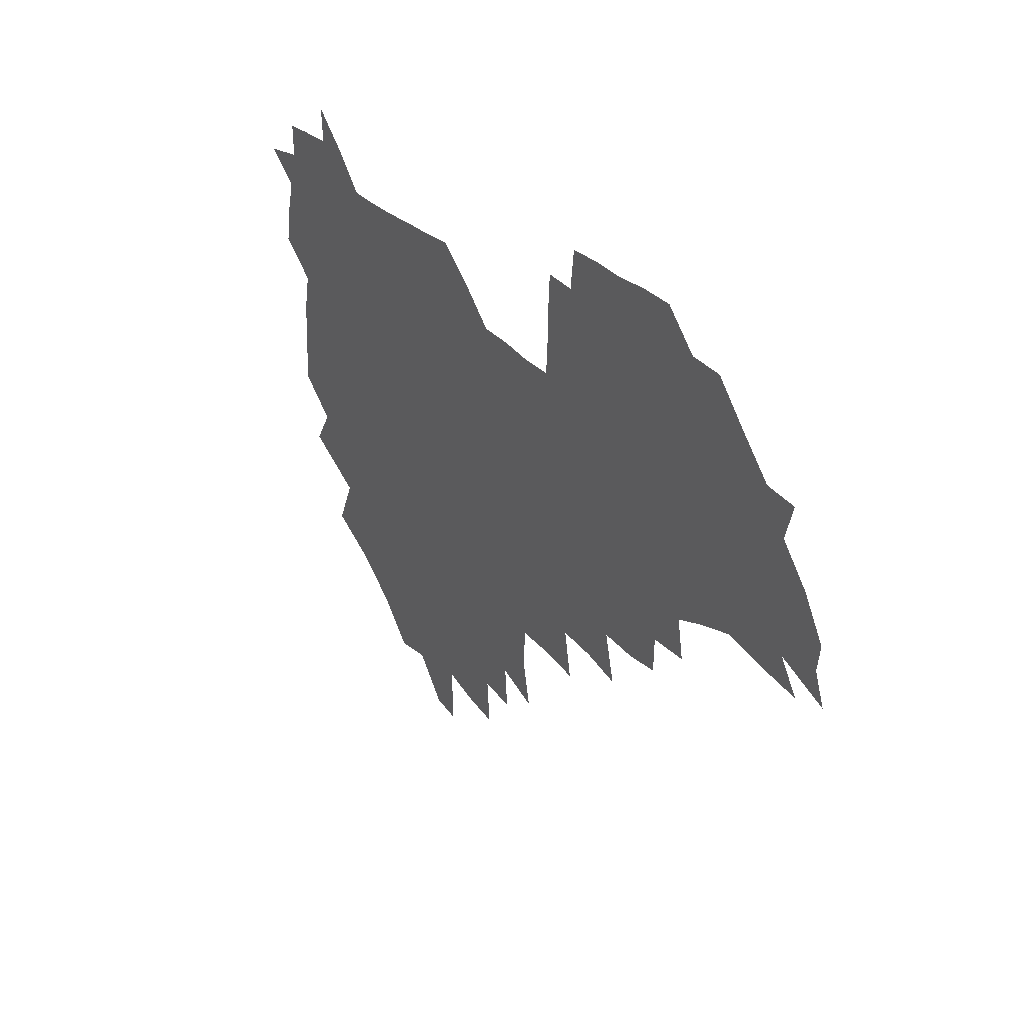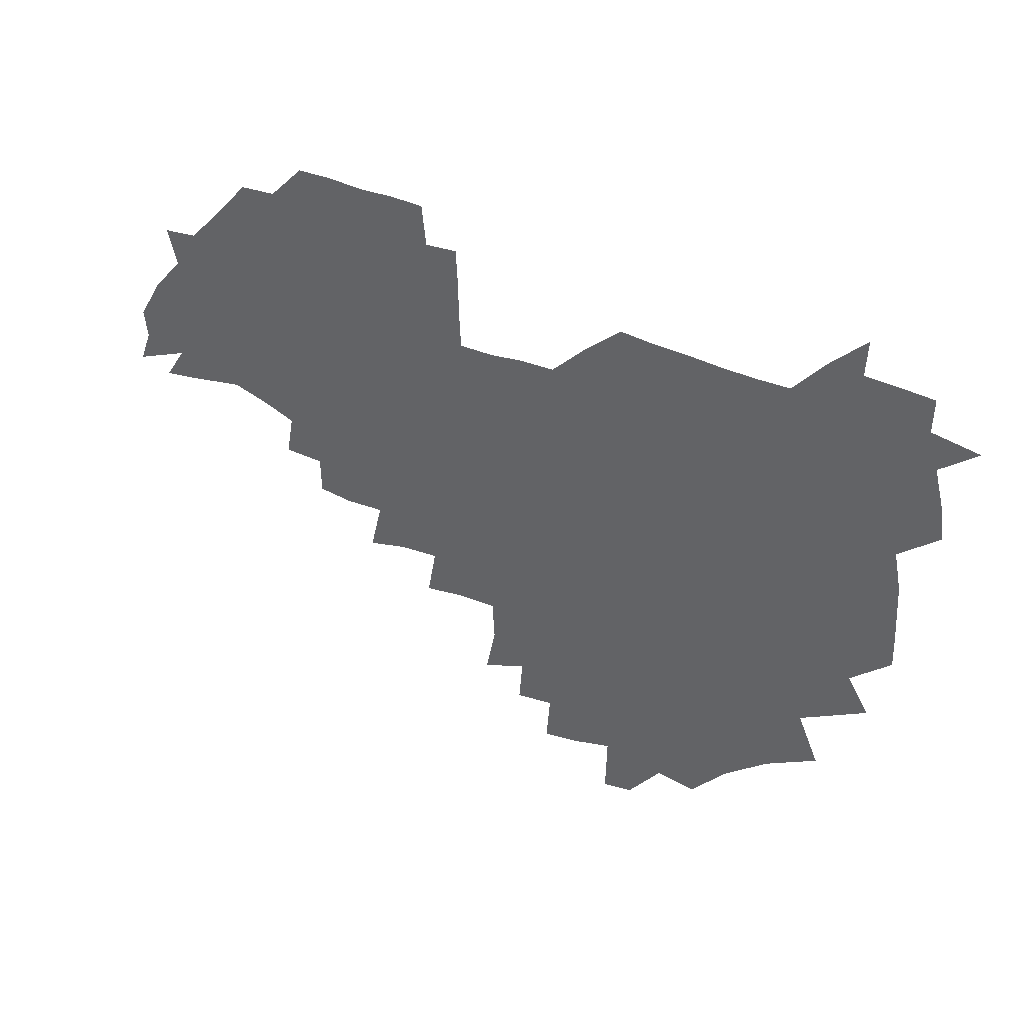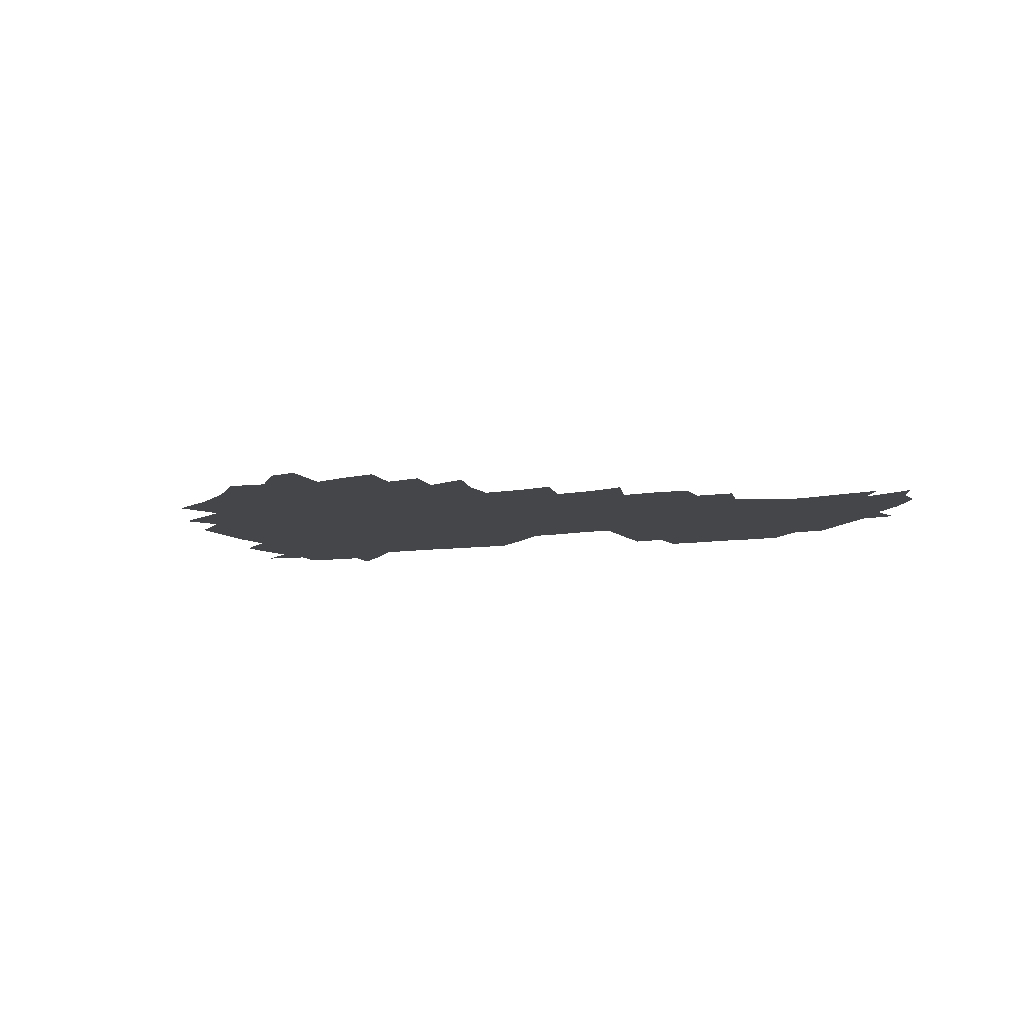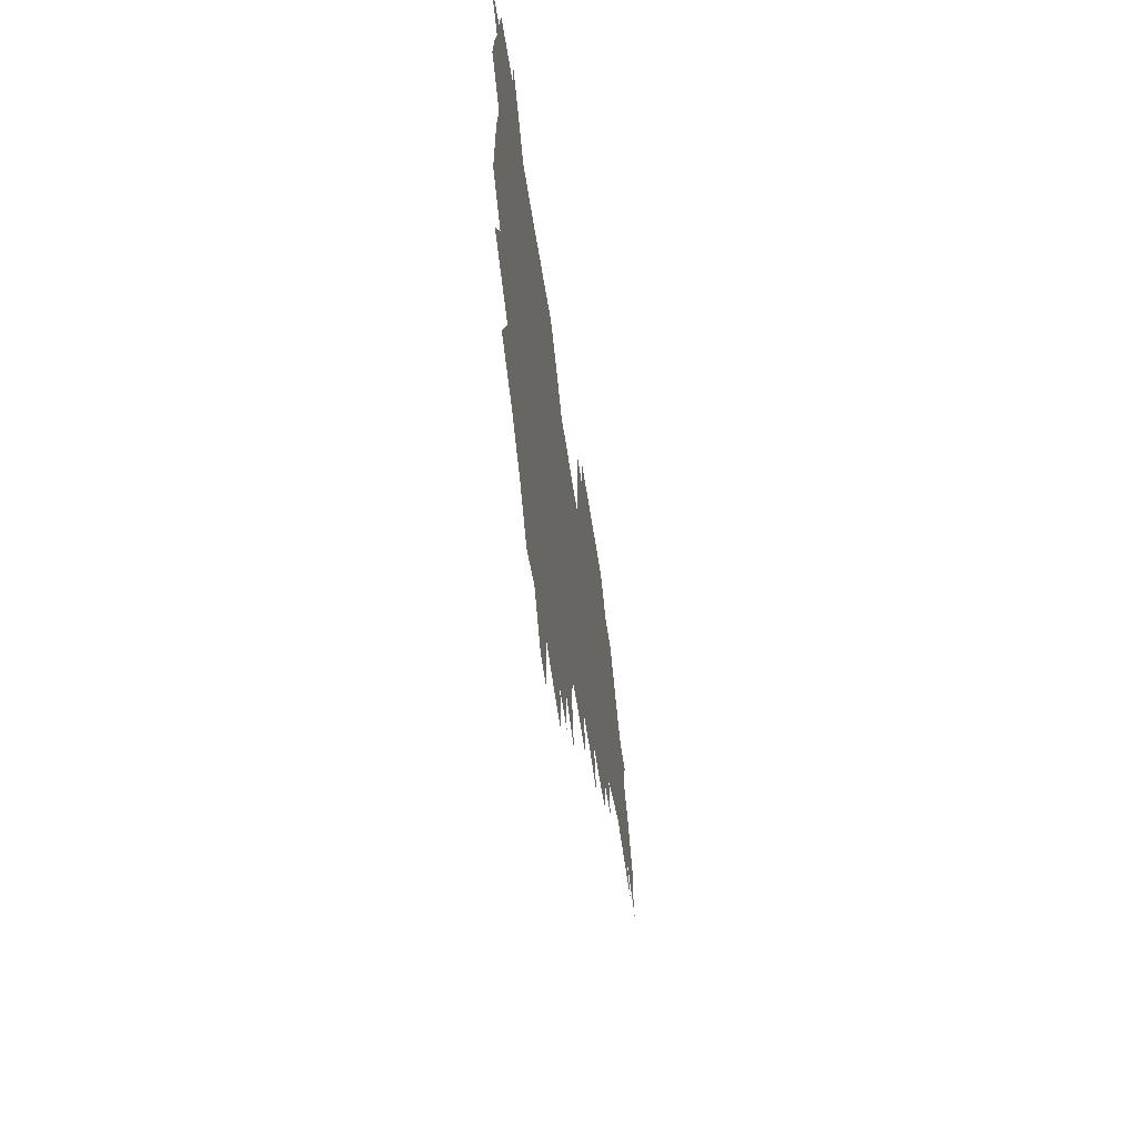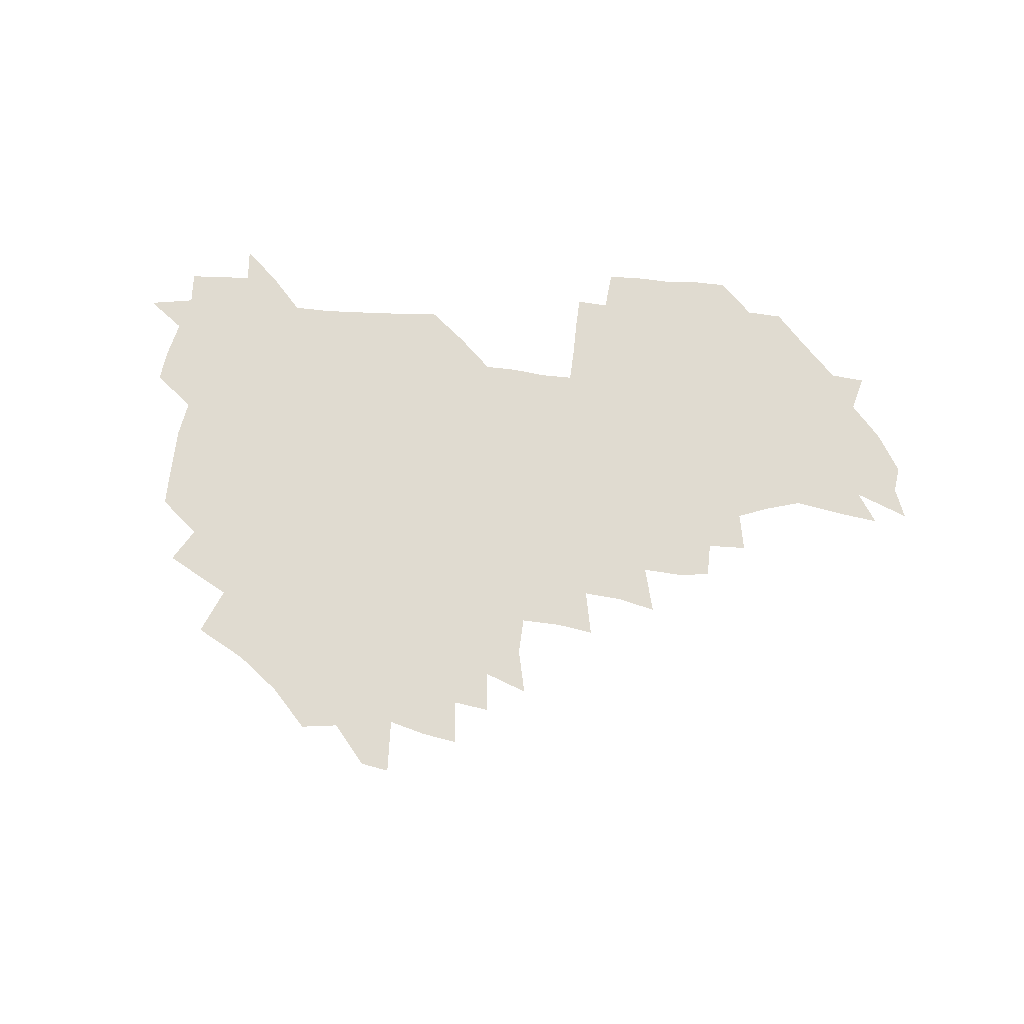
<metadata>
{"format":"obj","ext":"obj","renderer":"f3d","projection":"perspective","resolution":1024,"background":"white","views":[{"elev":30.3,"azim":55.6,"up":"+Y"},{"elev":37.1,"azim":-149.3,"up":"+Y"},{"elev":-9.4,"azim":22.5,"up":"+Z"},{"elev":-54.7,"azim":-81.6,"up":"+Y"},{"elev":70.0,"azim":4.5,"up":"+Z"}]}
</metadata>
<code>
v 208.8 266.2 0
v 218.7 222.9 0
v 220.7 237 0
v 224.9 253.5 0
v 229.1 269.3 0
v 228.7 283.7 0
v 231.5 153.3 0
v 231.8 165.7 0
v 232.4 178.5 0
v 233 192.2 0
v 236.1 208.5 0
v 238.4 224.3 0
v 238.8 239.3 0
v 240.6 254.6 0
v 242.5 269.9 0
v 242.9 284.4 0
v 239.6 123.3 0
v 249 138.2 0
v 252.7 152.4 0
v 253.4 166.1 0
v 251.8 180.1 0
v 251.9 194.6 0
v 252.1 209.3 0
v 255.1 225 0
v 254.4 239.8 0
v 254.8 254.6 0
v 255.7 269.4 0
v 257.7 284.9 0
v 256.9 300.3 0
v 259.2 86.49 0
v 268.3 107 0
v 269.5 122.9 0
v 275.3 138.6 0
v 277.8 152.9 0
v 274.4 167 0
v 270.8 181.2 0
v 267.5 195.4 0
v 269.3 210.2 0
v 270.6 225.2 0
v 270.3 240.1 0
v 271 255 0
v 272 270 0
v 272.8 285 0
v 281.5 73.84 0
v 287.7 93.72 0
v 288.1 108.5 0
v 289 123.7 0
v 291.1 138.8 0
v 290.5 152.6 0
v 292.1 166.9 0
v 288.7 181.5 0
v 286.1 196.1 0
v 285.6 210.7 0
v 284.3 225.3 0
v 285.2 240 0
v 285.3 254.7 0
v 286.5 269.3 0
v 300.3 58.67 0
v 303.1 78.97 0
v 302.5 93.32 0
v 303.5 108.9 0
v 304.3 123.8 0
v 305.7 138.9 0
v 304.7 152.6 0
v 306.3 167 0
v 306.3 181.1 0
v 303.4 195.9 0
v 303.1 210.5 0
v 302.1 225.3 0
v 300.9 240 0
v 301.2 254.5 0
v 301.1 268.8 0
v 316.2 40.94 0
v 317.9 63.24 0
v 317.9 79.33 0
v 317.8 94.19 0
v 318 109 0
v 318.6 123.9 0
v 320.2 139.7 0
v 320.8 153.7 0
v 319.9 167.2 0
v 319.8 181.4 0
v 319.9 195.7 0
v 318.9 210.3 0
v 319.4 224.7 0
v 317.7 239.6 0
v 316.7 254.4 0
v 316 269 0
v 333 42.92 0
v 332.7 65.34 0
v 332.7 80.59 0
v 332.3 94.72 0
v 333.4 110.8 0
v 333.2 124.7 0
v 333.3 138.7 0
v 333.4 153.1 0
v 334.5 167.9 0
v 334.2 181.6 0
v 333.9 195.7 0
v 333.1 210.3 0
v 332.9 224.9 0
v 332.8 239.5 0
v 332.4 254 0
v 330.6 269.8 0
v 347.5 24.83 0
v 346.9 47.49 0
v 346.6 65.1 0
v 346.7 81.16 0
v 346.6 94.87 0
v 346.9 110.7 0
v 346.8 123.8 0
v 347.1 138.8 0
v 347.4 153.8 0
v 347.6 168.1 0
v 347.6 181.7 0
v 347.4 196 0
v 347.2 210.4 0
v 346.7 225.1 0
v 347.3 239.4 0
v 346.7 254.1 0
v 345.6 270 0
v 360.5 22.29 0
v 359.8 46.81 0
v 360.8 62.08 0
v 360.6 79.95 0
v 360.7 95.11 0
v 360.7 109.9 0
v 360.9 124.2 0
v 361.1 138.6 0
v 361.3 153.1 0
v 361.5 167.4 0
v 361.5 181.8 0
v 361.5 196.1 0
v 361.4 210.6 0
v 361.5 225 0
v 361.3 239.8 0
v 360.8 254.8 0
v 360.5 271.1 0
v 361 286 0
v 376.5 42 0
v 375.5 61.3 0
v 374.6 80.43 0
v 375 94.17 0
v 375.1 108.7 0
v 375 123.8 0
v 375.6 137.7 0
v 375.7 152.4 0
v 375.5 167.8 0
v 375.6 181.9 0
v 375.7 196.2 0
v 375.8 210.7 0
v 375.8 225.3 0
v 376.4 241.5 0
v 376.6 257.4 0
v 392.1 39.17 0
v 390.5 59.15 0
v 389.4 77.95 0
v 389.3 93.15 0
v 389.4 108.2 0
v 389.6 122.7 0
v 390.5 136.8 0
v 390.6 151.4 0
v 389.4 168 0
v 389.7 182.1 0
v 390 196.3 0
v 390.2 210.7 0
v 390.5 225.4 0
v 391.5 242.6 0
v 406.9 56.57 0
v 405.4 74.88 0
v 403.8 92.06 0
v 405.1 106.3 0
v 405.2 121.3 0
v 405.9 135.8 0
v 405.5 151.2 0
v 405.2 166.5 0
v 404.8 181.5 0
v 404.5 196.3 0
v 404.7 210.7 0
v 404.9 225 0
v 406.2 242.1 0
v 424.5 67.39 0
v 420.2 87.65 0
v 421.2 104.2 0
v 422.6 118.6 0
v 420.8 135.9 0
v 420.9 150.5 0
v 419.9 166.5 0
v 419.6 181.4 0
v 419 196.4 0
v 419.1 210.7 0
v 419.6 225.1 0
v 420.9 240.1 0
v 439.4 103.2 0
v 437.1 120.6 0
v 436.8 135 0
v 435.8 150.6 0
v 434.6 166.7 0
v 434.5 181 0
v 433.1 196.6 0
v 434.3 210.7 0
v 434 224.9 0
v 435.7 239.8 0
v 436.5 254.1 0
v 436.8 270.7 0
v 437.6 284.8 0
v 455.6 100.5 0
v 451.7 120.9 0
v 451.3 136 0
v 450.3 151.4 0
v 449.4 166.7 0
v 449 181.4 0
v 448.1 196.3 0
v 449 210.5 0
v 448.1 224.8 0
v 449.3 239.1 0
v 450 253.6 0
v 451 269.2 0
v 451.8 283.7 0
v 453.7 301.2 0
v 468.9 119.3 0
v 466.1 136.6 0
v 465 151.9 0
v 463.4 167.8 0
v 463.3 182 0
v 463.7 196.3 0
v 462.7 210.8 0
v 461.2 224.5 0
v 464.4 239.9 0
v 465.4 254.7 0
v 465 268.8 0
v 466 283.6 0
v 468.3 301.4 0
v 486.1 114.9 0
v 481 135.9 0
v 479.9 152.1 0
v 479.7 166.8 0
v 478.4 182 0
v 478.7 196.4 0
v 478.7 210.9 0
v 478.5 225.5 0
v 479.8 240.3 0
v 479.5 254.6 0
v 480.5 269.5 0
v 481.5 284.6 0
v 483.1 300.6 0
v 498.1 134.6 0
v 495.8 151.9 0
v 494.2 167.5 0
v 493.5 182.2 0
v 493.5 196.5 0
v 494.1 211 0
v 493.9 225.5 0
v 494.5 240.2 0
v 494.9 254.9 0
v 496.9 270.4 0
v 496.6 284.7 0
v 499 301.4 0
v 513.1 136 0
v 513.5 151.4 0
v 510.5 167.8 0
v 509.6 182.4 0
v 506.8 197.3 0
v 507.4 210.9 0
v 509.6 225.8 0
v 509.1 240.1 0
v 509.8 254.7 0
v 512.2 270.4 0
v 510.7 284.4 0
v 514.2 300.9 0
v 531 151.6 0
v 528 168.9 0
v 525.5 183.2 0
v 525.1 197.3 0
v 523.2 211.5 0
v 524 225.6 0
v 522.7 239.9 0
v 523.9 254.2 0
v 526 269.7 0
v 529.1 285.6 0
v 542.7 174.2 0
v 540.2 185.3 0
v 539 198.2 0
v 537.7 211.8 0
v 537.3 225.5 0
v 541 240.1 0
v 539.9 254.3 0
v 541.9 269.1 0
v 544.9 284.5 0
v 558.2 178.4 0
v 555.3 188.1 0
v 553.2 199.3 0
v 552.5 211.8 0
v 553.8 225.2 0
v 556.4 239.2 0
v 557 253.7 0
v 559.4 268.2 0
v 582.1 173.9 0
v 569.1 188.9 0
v 567.9 199.6 0
v 567.9 211.3 0
v 569.9 223.9 0
v 570.2 237.8 0
v 574.6 252 0
v 598 171.5 0
v 589 185.5 0
v 584.8 198.2 0
v 583.1 210.3 0
v 584 221.7 0
v 585.5 234.7 0
v 589.9 250.3 0
v 613 175.5 0
v 607.8 189.4 0
v 609.6 201.2 0
v 598.9 219.1 0
f 4 5 1
f 11 12 2
f 2 12 3
f 12 13 3
f 3 13 4
f 13 14 4
f 4 14 5
f 14 15 5
f 5 15 6
f 15 16 6
f 18 19 7
f 7 19 8
f 19 20 8
f 8 20 9
f 20 21 9
f 9 21 10
f 21 22 10
f 10 22 11
f 22 23 11
f 11 23 12
f 23 24 12
f 12 24 13
f 24 25 13
f 13 25 14
f 25 26 14
f 14 26 15
f 26 27 15
f 15 27 16
f 27 28 16
f 31 32 17
f 17 32 18
f 32 33 18
f 18 33 19
f 33 34 19
f 19 34 20
f 34 35 20
f 20 35 21
f 35 36 21
f 21 36 22
f 36 37 22
f 22 37 23
f 37 38 23
f 23 38 24
f 38 39 24
f 24 39 25
f 39 40 25
f 25 40 26
f 40 41 26
f 26 41 27
f 41 42 27
f 27 42 28
f 42 43 28
f 28 43 29
f 44 45 30
f 30 45 31
f 45 46 31
f 31 46 32
f 46 47 32
f 32 47 33
f 47 48 33
f 33 48 34
f 48 49 34
f 34 49 35
f 49 50 35
f 35 50 36
f 50 51 36
f 36 51 37
f 51 52 37
f 37 52 38
f 52 53 38
f 38 53 39
f 53 54 39
f 39 54 40
f 54 55 40
f 40 55 41
f 55 56 41
f 41 56 42
f 56 57 42
f 42 57 43
f 58 59 44
f 44 59 45
f 59 60 45
f 45 60 46
f 60 61 46
f 46 61 47
f 61 62 47
f 47 62 48
f 62 63 48
f 48 63 49
f 63 64 49
f 49 64 50
f 64 65 50
f 50 65 51
f 65 66 51
f 51 66 52
f 66 67 52
f 52 67 53
f 67 68 53
f 53 68 54
f 68 69 54
f 54 69 55
f 69 70 55
f 55 70 56
f 70 71 56
f 56 71 57
f 71 72 57
f 73 74 58
f 58 74 59
f 74 75 59
f 59 75 60
f 75 76 60
f 60 76 61
f 76 77 61
f 61 77 62
f 77 78 62
f 62 78 63
f 78 79 63
f 63 79 64
f 79 80 64
f 64 80 65
f 80 81 65
f 65 81 66
f 81 82 66
f 66 82 67
f 82 83 67
f 67 83 68
f 83 84 68
f 68 84 69
f 84 85 69
f 69 85 70
f 85 86 70
f 70 86 71
f 86 87 71
f 71 87 72
f 87 88 72
f 73 89 74
f 89 90 74
f 74 90 75
f 90 91 75
f 75 91 76
f 91 92 76
f 76 92 77
f 92 93 77
f 77 93 78
f 93 94 78
f 78 94 79
f 94 95 79
f 79 95 80
f 95 96 80
f 80 96 81
f 96 97 81
f 81 97 82
f 97 98 82
f 82 98 83
f 98 99 83
f 83 99 84
f 99 100 84
f 84 100 85
f 100 101 85
f 85 101 86
f 101 102 86
f 86 102 87
f 102 103 87
f 87 103 88
f 103 104 88
f 105 106 89
f 89 106 90
f 106 107 90
f 90 107 91
f 107 108 91
f 91 108 92
f 108 109 92
f 92 109 93
f 109 110 93
f 93 110 94
f 110 111 94
f 94 111 95
f 111 112 95
f 95 112 96
f 112 113 96
f 96 113 97
f 113 114 97
f 97 114 98
f 114 115 98
f 98 115 99
f 115 116 99
f 99 116 100
f 116 117 100
f 100 117 101
f 117 118 101
f 101 118 102
f 118 119 102
f 102 119 103
f 119 120 103
f 103 120 104
f 120 121 104
f 105 122 106
f 122 123 106
f 106 123 107
f 123 124 107
f 107 124 108
f 124 125 108
f 108 125 109
f 125 126 109
f 109 126 110
f 126 127 110
f 110 127 111
f 127 128 111
f 111 128 112
f 128 129 112
f 112 129 113
f 129 130 113
f 113 130 114
f 130 131 114
f 114 131 115
f 131 132 115
f 115 132 116
f 132 133 116
f 116 133 117
f 133 134 117
f 117 134 118
f 134 135 118
f 118 135 119
f 135 136 119
f 119 136 120
f 136 137 120
f 120 137 121
f 137 138 121
f 123 140 124
f 140 141 124
f 124 141 125
f 141 142 125
f 125 142 126
f 142 143 126
f 126 143 127
f 143 144 127
f 127 144 128
f 144 145 128
f 128 145 129
f 145 146 129
f 129 146 130
f 146 147 130
f 130 147 131
f 147 148 131
f 131 148 132
f 148 149 132
f 132 149 133
f 149 150 133
f 133 150 134
f 150 151 134
f 134 151 135
f 151 152 135
f 135 152 136
f 152 153 136
f 136 153 137
f 153 154 137
f 137 154 138
f 140 155 141
f 155 156 141
f 141 156 142
f 156 157 142
f 142 157 143
f 157 158 143
f 143 158 144
f 158 159 144
f 144 159 145
f 159 160 145
f 145 160 146
f 160 161 146
f 146 161 147
f 161 162 147
f 147 162 148
f 162 163 148
f 148 163 149
f 163 164 149
f 149 164 150
f 164 165 150
f 150 165 151
f 165 166 151
f 151 166 152
f 166 167 152
f 152 167 153
f 167 168 153
f 153 168 154
f 156 169 157
f 169 170 157
f 157 170 158
f 170 171 158
f 158 171 159
f 171 172 159
f 159 172 160
f 172 173 160
f 160 173 161
f 173 174 161
f 161 174 162
f 174 175 162
f 162 175 163
f 175 176 163
f 163 176 164
f 176 177 164
f 164 177 165
f 177 178 165
f 165 178 166
f 178 179 166
f 166 179 167
f 179 180 167
f 167 180 168
f 180 181 168
f 170 182 171
f 182 183 171
f 171 183 172
f 183 184 172
f 172 184 173
f 184 185 173
f 173 185 174
f 185 186 174
f 174 186 175
f 186 187 175
f 175 187 176
f 187 188 176
f 176 188 177
f 188 189 177
f 177 189 178
f 189 190 178
f 178 190 179
f 190 191 179
f 179 191 180
f 191 192 180
f 180 192 181
f 192 193 181
f 184 194 185
f 194 195 185
f 185 195 186
f 195 196 186
f 186 196 187
f 196 197 187
f 187 197 188
f 197 198 188
f 188 198 189
f 198 199 189
f 189 199 190
f 199 200 190
f 190 200 191
f 200 201 191
f 191 201 192
f 201 202 192
f 192 202 193
f 202 203 193
f 194 207 195
f 207 208 195
f 195 208 196
f 208 209 196
f 196 209 197
f 209 210 197
f 197 210 198
f 210 211 198
f 198 211 199
f 211 212 199
f 199 212 200
f 212 213 200
f 200 213 201
f 213 214 201
f 201 214 202
f 214 215 202
f 202 215 203
f 215 216 203
f 203 216 204
f 216 217 204
f 204 217 205
f 217 218 205
f 205 218 206
f 218 219 206
f 208 221 209
f 221 222 209
f 209 222 210
f 222 223 210
f 210 223 211
f 223 224 211
f 211 224 212
f 224 225 212
f 212 225 213
f 225 226 213
f 213 226 214
f 226 227 214
f 214 227 215
f 227 228 215
f 215 228 216
f 228 229 216
f 216 229 217
f 229 230 217
f 217 230 218
f 230 231 218
f 218 231 219
f 231 232 219
f 219 232 220
f 232 233 220
f 221 234 222
f 234 235 222
f 222 235 223
f 235 236 223
f 223 236 224
f 236 237 224
f 224 237 225
f 237 238 225
f 225 238 226
f 238 239 226
f 226 239 227
f 239 240 227
f 227 240 228
f 240 241 228
f 228 241 229
f 241 242 229
f 229 242 230
f 242 243 230
f 230 243 231
f 243 244 231
f 231 244 232
f 244 245 232
f 232 245 233
f 245 246 233
f 235 247 236
f 247 248 236
f 236 248 237
f 248 249 237
f 237 249 238
f 249 250 238
f 238 250 239
f 250 251 239
f 239 251 240
f 251 252 240
f 240 252 241
f 252 253 241
f 241 253 242
f 253 254 242
f 242 254 243
f 254 255 243
f 243 255 244
f 255 256 244
f 244 256 245
f 256 257 245
f 245 257 246
f 257 258 246
f 247 259 248
f 259 260 248
f 248 260 249
f 260 261 249
f 249 261 250
f 261 262 250
f 250 262 251
f 262 263 251
f 251 263 252
f 263 264 252
f 252 264 253
f 264 265 253
f 253 265 254
f 265 266 254
f 254 266 255
f 266 267 255
f 255 267 256
f 267 268 256
f 256 268 257
f 268 269 257
f 257 269 258
f 269 270 258
f 260 271 261
f 271 272 261
f 261 272 262
f 272 273 262
f 262 273 263
f 273 274 263
f 263 274 264
f 274 275 264
f 264 275 265
f 275 276 265
f 265 276 266
f 276 277 266
f 266 277 267
f 277 278 267
f 267 278 268
f 278 279 268
f 268 279 269
f 279 280 269
f 269 280 270
f 272 281 273
f 281 282 273
f 273 282 274
f 282 283 274
f 274 283 275
f 283 284 275
f 275 284 276
f 284 285 276
f 276 285 277
f 285 286 277
f 277 286 278
f 286 287 278
f 278 287 279
f 287 288 279
f 279 288 280
f 288 289 280
f 281 290 282
f 290 291 282
f 282 291 283
f 291 292 283
f 283 292 284
f 292 293 284
f 284 293 285
f 293 294 285
f 285 294 286
f 294 295 286
f 286 295 287
f 295 296 287
f 287 296 288
f 296 297 288
f 288 297 289
f 290 298 291
f 298 299 291
f 291 299 292
f 299 300 292
f 292 300 293
f 300 301 293
f 293 301 294
f 301 302 294
f 294 302 295
f 302 303 295
f 295 303 296
f 303 304 296
f 296 304 297
f 298 305 299
f 305 306 299
f 299 306 300
f 306 307 300
f 300 307 301
f 307 308 301
f 301 308 302
f 308 309 302
f 302 309 303
f 309 310 303
f 303 310 304
f 310 311 304
f 306 312 307
f 312 313 307
f 307 313 308
f 313 314 308
f 308 314 309
f 314 315 309
f 309 315 310

</code>
